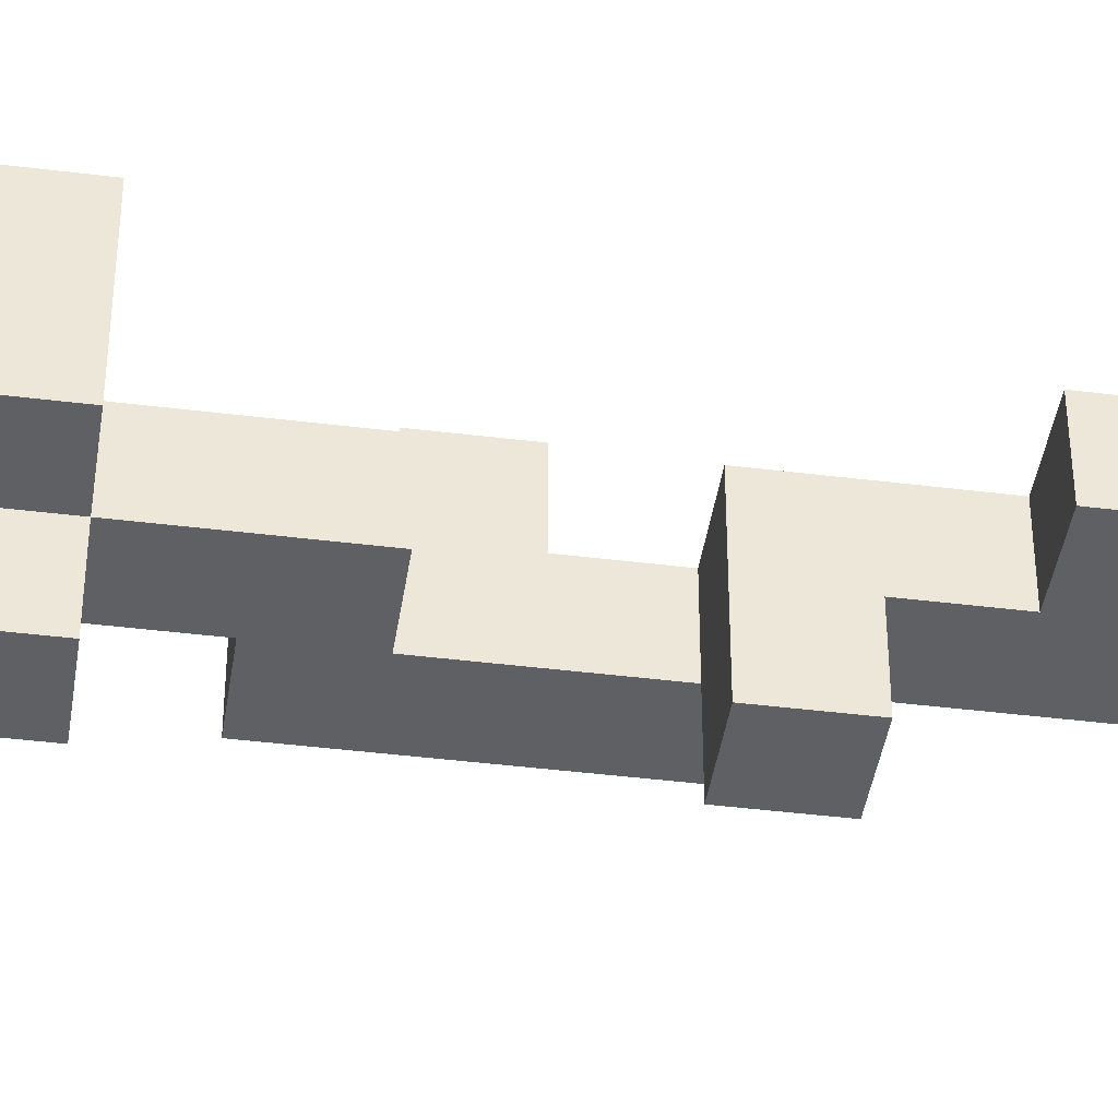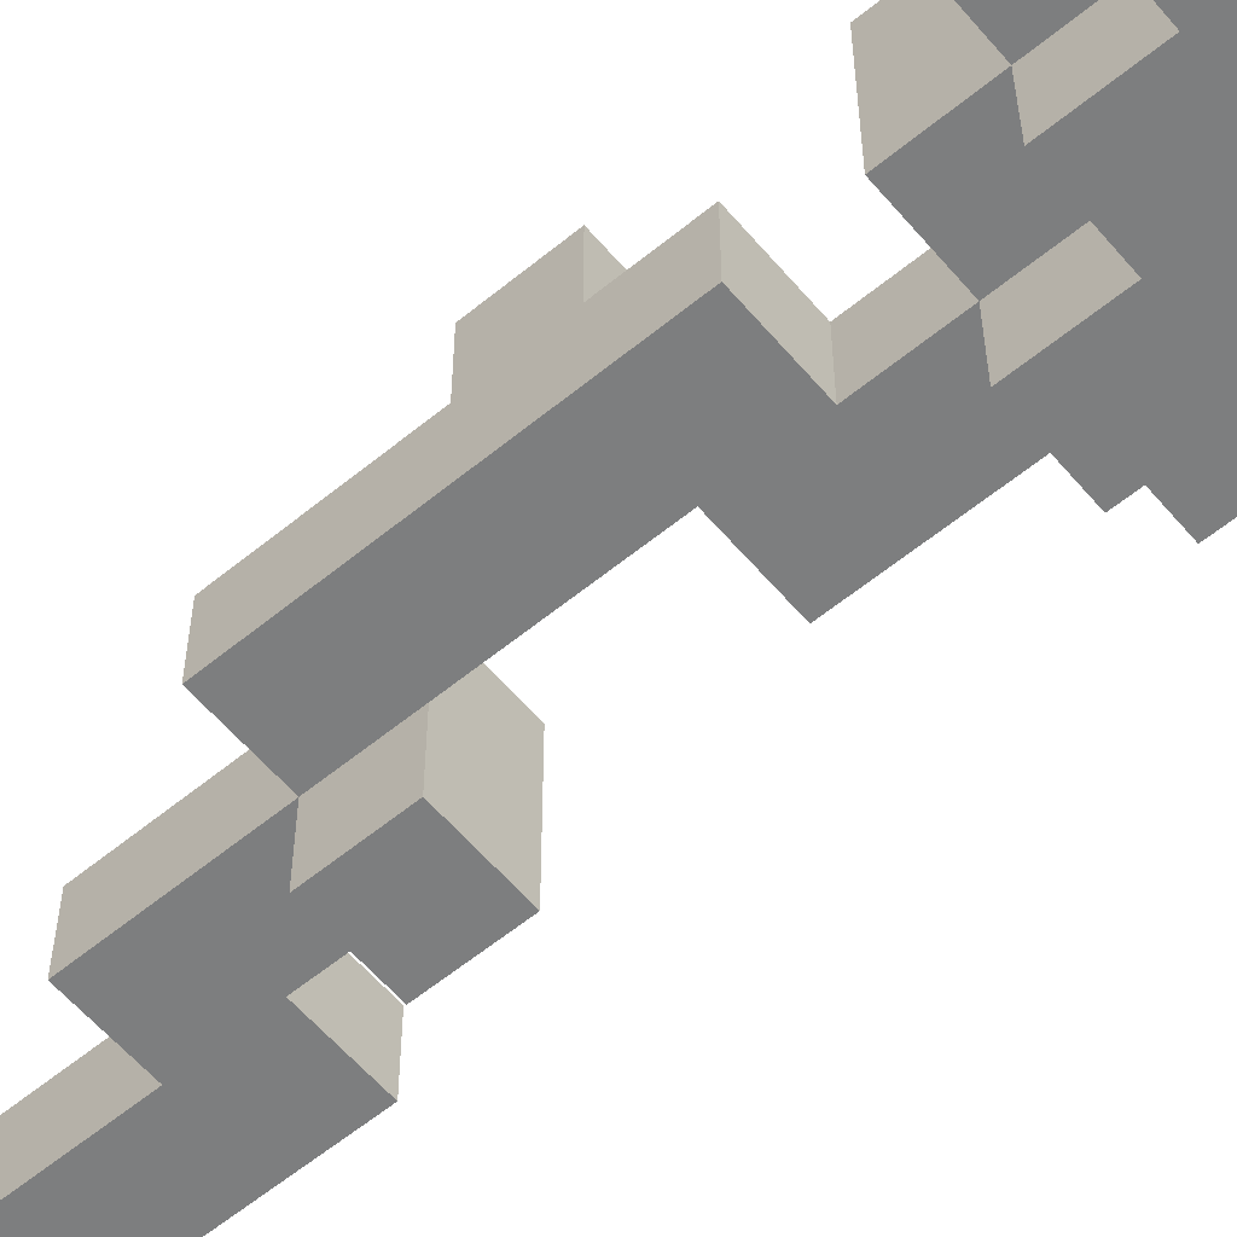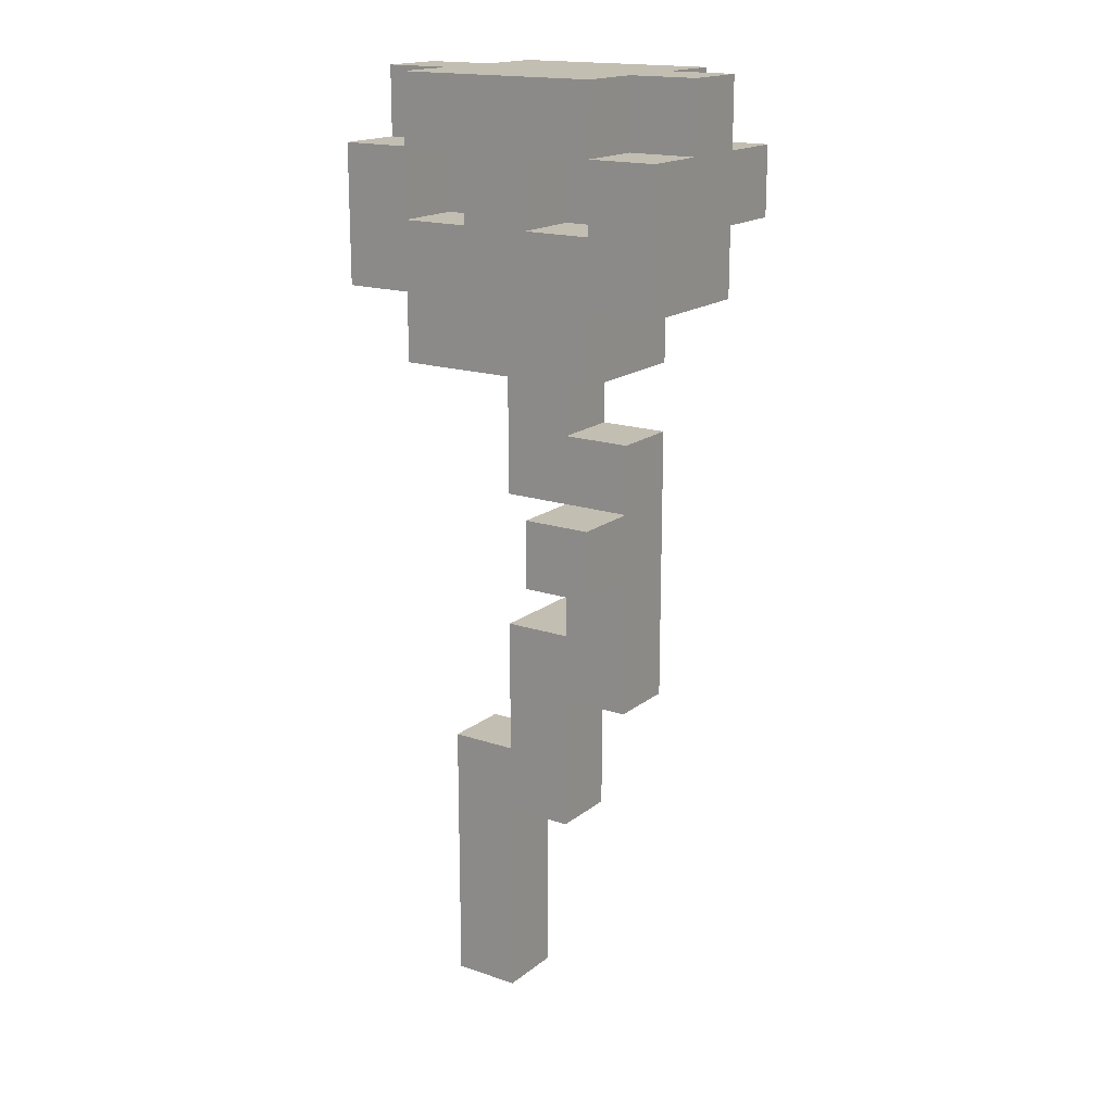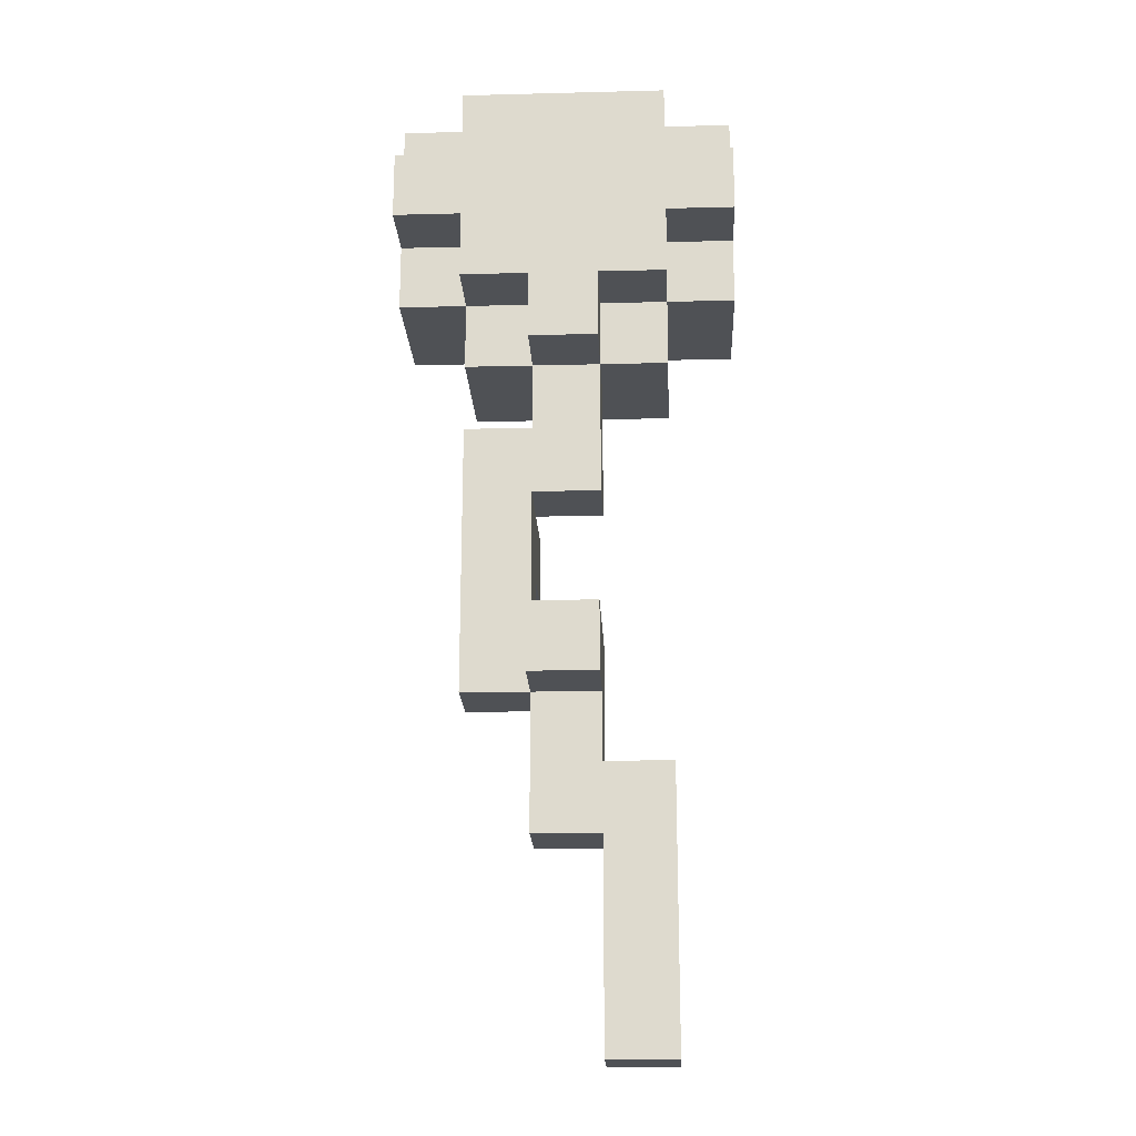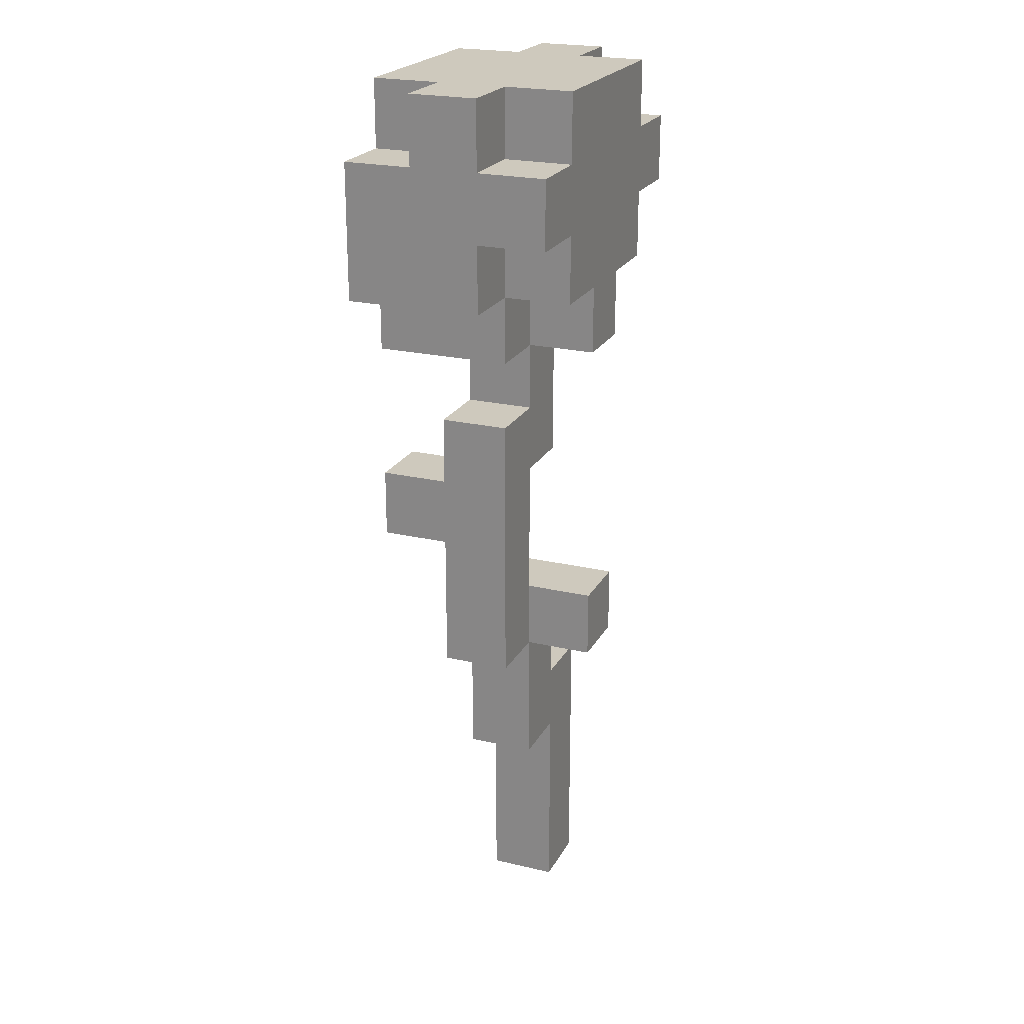
<metadata>
{"format":"obj","ext":"obj","renderer":"f3d","projection":"perspective","resolution":1024,"background":"white","views":[{"elev":-42.2,"azim":-98.5,"up":"+Z"},{"elev":-59.3,"azim":130.1,"up":"+Z"},{"elev":17.4,"azim":33.9,"up":"+Y"},{"elev":-19.8,"azim":-177.3,"up":"+Y"},{"elev":22.6,"azim":112.1,"up":"+Y"}]}
</metadata>
<code>
v -0.2595 1.903 0.2595
v -0.2595 1.903 -0.0865
v -0.2595 2.076 -0.0865
v -0.2595 2.076 -0.2595
v -0.2595 2.249 0.2595
v -0.2595 2.249 0.0865
v -0.2595 2.249 -0.0865
v -0.2595 2.249 -0.2595
v -0.2595 2.422 0.0865
v -0.2595 2.422 -0.0865
v -0.0865 0 0.0865
v -0.0865 0 -0.0865
v -0.0865 0.173 0.0865
v -0.0865 0.173 -0.0865
v -0.0865 0.346 0.0865
v -0.0865 0.346 -0.0865
v -0.0865 0.519 0.0865
v -0.0865 0.519 -0.0865
v -0.0865 0.692 0.0865
v -0.0865 0.692 -0.0865
v -0.0865 1.73 0.2595
v -0.0865 1.73 -0.0865
v -0.0865 1.903 0.2595
v -0.0865 1.903 -0.0865
v -0.0865 1.903 -0.2595
v -0.0865 2.076 -0.0865
v -0.0865 2.076 -0.2595
v -0.0865 2.249 0.2595
v -0.0865 2.249 0.0865
v -0.0865 2.249 -0.0865
v -0.0865 2.249 -0.2595
v -0.0865 2.422 0.2595
v -0.0865 2.422 0.0865
v -0.0865 2.422 -0.0865
v -0.0865 2.422 -0.2595
v 0.0865 0.692 0.0865
v 0.0865 0.692 -0.0865
v 0.0865 0.865 -0.0865
v 0.0865 0.865 -0.2595
v 0.0865 1.038 0.0865
v 0.0865 1.038 -0.2595
v 0.0865 1.384 0.0865
v 0.0865 1.384 -0.0865
v 0.0865 1.73 0.0865
v 0.0865 1.73 -0.0865
v 0.0865 1.73 -0.2595
v 0.0865 1.903 -0.0865
v 0.0865 1.903 -0.2595
v 0.0865 2.076 0.2595
v 0.0865 2.076 0.0865
v 0.0865 2.249 0.2595
v 0.0865 2.249 0.0865
v 0.2595 1.038 0.0865
v 0.2595 1.038 -0.0865
v 0.2595 1.211 0.2595
v 0.2595 1.211 0.0865
v 0.2595 1.384 0.2595
v 0.2595 1.384 0.0865
v 0.2595 1.384 -0.0865
v 0.4325 2.076 0.2595
v 0.4325 2.076 0.0865
v 0.4325 2.249 0.2595
v 0.4325 2.249 0.0865
v -0.0865 2.076 0.2595
v -0.0865 2.076 0.0865
v -0.0865 2.249 0.2595
v -0.0865 2.249 0.0865
v 0.0865 0 0.0865
v 0.0865 0 -0.0865
v 0.0865 0.173 0.0865
v 0.0865 0.173 -0.0865
v 0.0865 0.346 0.0865
v 0.0865 0.346 -0.0865
v 0.0865 0.519 0.0865
v 0.0865 0.519 -0.0865
v 0.2595 0.519 0.0865
v 0.2595 0.519 -0.0865
v 0.2595 0.865 0.0865
v 0.2595 0.865 -0.0865
v 0.2595 0.865 -0.2595
v 0.2595 1.038 -0.0865
v 0.2595 1.038 -0.2595
v 0.2595 1.557 0.0865
v 0.2595 1.557 -0.0865
v 0.2595 1.73 0.0865
v 0.2595 1.73 -0.0865
v 0.2595 1.73 -0.2595
v 0.2595 1.903 -0.0865
v 0.2595 1.903 -0.2595
v 0.2595 2.076 0.2595
v 0.2595 2.076 0.0865
v 0.2595 2.249 0.2595
v 0.2595 2.249 0.0865
v 0.4325 0.865 0.0865
v 0.4325 0.865 -0.0865
v 0.4325 1.211 0.2595
v 0.4325 1.211 0.0865
v 0.4325 1.384 0.2595
v 0.4325 1.384 0.0865
v 0.4325 1.557 0.0865
v 0.4325 1.557 -0.0865
v 0.4325 1.73 0.2595
v 0.4325 1.73 -0.0865
v 0.4325 1.903 0.2595
v 0.4325 1.903 -0.0865
v 0.4325 1.903 -0.2595
v 0.4325 2.076 -0.0865
v 0.4325 2.076 -0.2595
v 0.4325 2.249 0.2595
v 0.4325 2.249 0.0865
v 0.4325 2.249 -0.0865
v 0.4325 2.249 -0.2595
v 0.4325 2.422 0.2595
v 0.4325 2.422 0.0865
v 0.4325 2.422 -0.0865
v 0.4325 2.422 -0.2595
v 0.6055 1.903 0.2595
v 0.6055 1.903 -0.0865
v 0.6055 2.076 -0.0865
v 0.6055 2.076 -0.2595
v 0.6055 2.249 0.2595
v 0.6055 2.249 0.0865
v 0.6055 2.249 -0.0865
v 0.6055 2.249 -0.2595
v 0.6055 2.422 0.0865
v 0.6055 2.422 -0.0865
v -0.2595 1.903 0.2595
v -0.2595 2.249 0.2595
v -0.0865 1.73 0.2595
v -0.0865 1.903 0.2595
v -0.0865 2.076 0.2595
v -0.0865 2.249 0.2595
v -0.0865 2.422 0.2595
v 0.0865 2.076 0.2595
v 0.0865 2.249 0.2595
v 0.2595 1.211 0.2595
v 0.2595 1.384 0.2595
v 0.2595 2.076 0.2595
v 0.2595 2.249 0.2595
v 0.4325 1.211 0.2595
v 0.4325 1.384 0.2595
v 0.4325 1.73 0.2595
v 0.4325 1.903 0.2595
v 0.4325 2.076 0.2595
v 0.4325 2.249 0.2595
v 0.4325 2.422 0.2595
v 0.6055 1.903 0.2595
v 0.6055 2.249 0.2595
v -0.2595 2.249 0.0865
v -0.2595 2.422 0.0865
v -0.0865 0 0.0865
v -0.0865 0.173 0.0865
v -0.0865 0.346 0.0865
v -0.0865 0.519 0.0865
v -0.0865 0.692 0.0865
v -0.0865 2.076 0.0865
v -0.0865 2.249 0.0865
v -0.0865 2.422 0.0865
v 0.0865 0 0.0865
v 0.0865 0.173 0.0865
v 0.0865 0.346 0.0865
v 0.0865 0.519 0.0865
v 0.0865 0.692 0.0865
v 0.0865 1.038 0.0865
v 0.0865 1.384 0.0865
v 0.0865 1.73 0.0865
v 0.0865 2.076 0.0865
v 0.0865 2.249 0.0865
v 0.2595 0.519 0.0865
v 0.2595 0.865 0.0865
v 0.2595 1.038 0.0865
v 0.2595 1.211 0.0865
v 0.2595 1.384 0.0865
v 0.2595 1.557 0.0865
v 0.2595 1.73 0.0865
v 0.2595 2.076 0.0865
v 0.2595 2.249 0.0865
v 0.4325 0.865 0.0865
v 0.4325 1.211 0.0865
v 0.4325 1.384 0.0865
v 0.4325 1.557 0.0865
v 0.4325 2.076 0.0865
v 0.4325 2.249 0.0865
v 0.4325 2.422 0.0865
v 0.6055 2.249 0.0865
v 0.6055 2.422 0.0865
v -0.2595 1.903 -0.0865
v -0.2595 2.076 -0.0865
v -0.2595 2.249 -0.0865
v -0.2595 2.422 -0.0865
v -0.0865 0 -0.0865
v -0.0865 0.173 -0.0865
v -0.0865 0.346 -0.0865
v -0.0865 0.519 -0.0865
v -0.0865 0.692 -0.0865
v -0.0865 1.73 -0.0865
v -0.0865 1.903 -0.0865
v -0.0865 2.076 -0.0865
v -0.0865 2.249 -0.0865
v -0.0865 2.422 -0.0865
v 0.0865 0 -0.0865
v 0.0865 0.173 -0.0865
v 0.0865 0.346 -0.0865
v 0.0865 0.519 -0.0865
v 0.0865 0.692 -0.0865
v 0.0865 0.865 -0.0865
v 0.0865 1.384 -0.0865
v 0.0865 1.73 -0.0865
v 0.0865 1.903 -0.0865
v 0.2595 0.519 -0.0865
v 0.2595 0.865 -0.0865
v 0.2595 1.038 -0.0865
v 0.2595 1.384 -0.0865
v 0.2595 1.557 -0.0865
v 0.2595 1.73 -0.0865
v 0.2595 1.903 -0.0865
v 0.4325 0.865 -0.0865
v 0.4325 1.557 -0.0865
v 0.4325 1.73 -0.0865
v 0.4325 1.903 -0.0865
v 0.4325 2.076 -0.0865
v 0.4325 2.249 -0.0865
v 0.4325 2.422 -0.0865
v 0.6055 1.903 -0.0865
v 0.6055 2.076 -0.0865
v 0.6055 2.249 -0.0865
v 0.6055 2.422 -0.0865
v -0.2595 2.076 -0.2595
v -0.2595 2.249 -0.2595
v -0.0865 1.903 -0.2595
v -0.0865 2.076 -0.2595
v -0.0865 2.249 -0.2595
v -0.0865 2.422 -0.2595
v 0.0865 0.865 -0.2595
v 0.0865 1.038 -0.2595
v 0.0865 1.73 -0.2595
v 0.0865 1.903 -0.2595
v 0.2595 0.865 -0.2595
v 0.2595 1.038 -0.2595
v 0.2595 1.73 -0.2595
v 0.2595 1.903 -0.2595
v 0.4325 1.903 -0.2595
v 0.4325 2.076 -0.2595
v 0.4325 2.249 -0.2595
v 0.4325 2.422 -0.2595
v 0.6055 2.076 -0.2595
v 0.6055 2.249 -0.2595
v -0.0865 0 0.0865
v 0.0865 0 0.0865
v -0.0865 0 -0.0865
v 0.0865 0 -0.0865
v 0.0865 0.519 0.0865
v 0.2595 0.519 0.0865
v 0.0865 0.519 -0.0865
v 0.2595 0.519 -0.0865
v 0.2595 0.865 0.0865
v 0.4325 0.865 0.0865
v 0.0865 0.865 -0.0865
v 0.2595 0.865 -0.0865
v 0.4325 0.865 -0.0865
v 0.0865 0.865 -0.2595
v 0.2595 0.865 -0.2595
v 0.2595 1.211 0.2595
v 0.4325 1.211 0.2595
v 0.2595 1.211 0.0865
v 0.4325 1.211 0.0865
v 0.0865 1.384 0.0865
v 0.2595 1.384 0.0865
v 0.0865 1.384 -0.0865
v 0.2595 1.384 -0.0865
v -0.0865 1.73 0.2595
v 0.4325 1.73 0.2595
v 0.0865 1.73 0.0865
v 0.2595 1.73 0.0865
v -0.0865 1.73 -0.0865
v 0.0865 1.73 -0.0865
v 0.2595 1.73 -0.0865
v 0.4325 1.73 -0.0865
v 0.0865 1.73 -0.2595
v 0.2595 1.73 -0.2595
v -0.2595 1.903 0.2595
v -0.0865 1.903 0.2595
v 0.4325 1.903 0.2595
v 0.6055 1.903 0.2595
v -0.2595 1.903 -0.0865
v -0.0865 1.903 -0.0865
v 0.0865 1.903 -0.0865
v 0.2595 1.903 -0.0865
v 0.4325 1.903 -0.0865
v 0.6055 1.903 -0.0865
v -0.0865 1.903 -0.2595
v 0.0865 1.903 -0.2595
v 0.2595 1.903 -0.2595
v 0.4325 1.903 -0.2595
v -0.2595 2.076 -0.0865
v -0.0865 2.076 -0.0865
v 0.4325 2.076 -0.0865
v 0.6055 2.076 -0.0865
v -0.2595 2.076 -0.2595
v -0.0865 2.076 -0.2595
v 0.4325 2.076 -0.2595
v 0.6055 2.076 -0.2595
v -0.0865 2.249 0.2595
v 0.0865 2.249 0.2595
v 0.2595 2.249 0.2595
v 0.4325 2.249 0.2595
v -0.0865 2.249 0.0865
v 0.0865 2.249 0.0865
v 0.2595 2.249 0.0865
v 0.4325 2.249 0.0865
v -0.0865 0.692 0.0865
v 0.0865 0.692 0.0865
v -0.0865 0.692 -0.0865
v 0.0865 0.692 -0.0865
v 0.0865 1.038 0.0865
v 0.2595 1.038 0.0865
v 0.2595 1.038 -0.0865
v 0.0865 1.038 -0.2595
v 0.2595 1.038 -0.2595
v 0.2595 1.384 0.2595
v 0.4325 1.384 0.2595
v 0.2595 1.384 0.0865
v 0.4325 1.384 0.0865
v 0.2595 1.557 0.0865
v 0.4325 1.557 0.0865
v 0.2595 1.557 -0.0865
v 0.4325 1.557 -0.0865
v -0.0865 2.076 0.2595
v 0.0865 2.076 0.2595
v 0.2595 2.076 0.2595
v 0.4325 2.076 0.2595
v -0.0865 2.076 0.0865
v 0.0865 2.076 0.0865
v 0.2595 2.076 0.0865
v 0.4325 2.076 0.0865
v -0.2595 2.249 0.2595
v -0.0865 2.249 0.2595
v 0.4325 2.249 0.2595
v 0.6055 2.249 0.2595
v -0.2595 2.249 0.0865
v -0.0865 2.249 0.0865
v 0.4325 2.249 0.0865
v 0.6055 2.249 0.0865
v -0.2595 2.249 -0.0865
v -0.0865 2.249 -0.0865
v 0.4325 2.249 -0.0865
v 0.6055 2.249 -0.0865
v -0.2595 2.249 -0.2595
v -0.0865 2.249 -0.2595
v 0.4325 2.249 -0.2595
v 0.6055 2.249 -0.2595
v -0.0865 2.422 0.2595
v 0.4325 2.422 0.2595
v -0.2595 2.422 0.0865
v -0.0865 2.422 0.0865
v 0.4325 2.422 0.0865
v 0.6055 2.422 0.0865
v -0.2595 2.422 -0.0865
v -0.0865 2.422 -0.0865
v 0.4325 2.422 -0.0865
v 0.6055 2.422 -0.0865
v -0.0865 2.422 -0.2595
v 0.4325 2.422 -0.2595
f 3 2 1
f 5 3 1
f 5 4 3
f 6 4 5
f 7 4 6
f 8 4 7
f 9 7 6
f 10 7 9
f 13 12 11
f 14 12 13
f 15 14 13
f 16 14 15
f 17 16 15
f 18 16 17
f 19 18 17
f 20 18 19
f 23 22 21
f 24 22 23
f 26 25 24
f 27 25 26
f 32 29 28
f 33 29 32
f 34 31 30
f 35 31 34
f 38 37 36
f 40 38 36
f 40 39 38
f 41 39 40
f 44 43 42
f 45 43 44
f 47 46 45
f 48 46 47
f 51 50 49
f 52 50 51
f 56 54 53
f 57 56 55
f 58 54 56
f 58 56 57
f 59 54 58
f 62 61 60
f 63 61 62
f 64 65 66
f 66 65 67
f 68 69 70
f 70 69 71
f 70 71 72
f 72 71 73
f 72 73 74
f 74 73 75
f 76 77 78
f 78 77 79
f 79 80 81
f 81 80 82
f 83 84 85
f 85 84 86
f 86 87 88
f 88 87 89
f 90 91 92
f 92 91 93
f 94 95 97
f 96 97 98
f 97 95 99
f 98 97 99
f 99 95 100
f 100 95 101
f 102 103 104
f 104 103 105
f 105 106 107
f 107 106 108
f 109 110 113
f 113 110 114
f 111 112 115
f 115 112 116
f 117 118 119
f 117 119 121
f 119 120 121
f 121 120 122
f 122 120 123
f 123 120 124
f 122 123 125
f 125 123 126
f 130 128 127
f 131 128 130
f 132 128 131
f 134 130 129
f 134 131 130
f 135 133 132
f 138 134 129
f 138 135 134
f 139 133 135
f 139 135 138
f 140 137 136
f 141 137 140
f 142 138 129
f 143 138 142
f 144 138 143
f 145 133 139
f 146 133 145
f 147 144 143
f 147 145 144
f 148 145 147
f 157 150 149
f 158 150 157
f 159 152 151
f 160 153 152
f 160 152 159
f 161 154 153
f 161 153 160
f 162 155 154
f 162 154 161
f 163 155 162
f 167 157 156
f 168 157 167
f 169 164 163
f 169 163 162
f 170 164 169
f 171 164 170
f 173 166 165
f 174 166 173
f 175 166 174
f 178 172 171
f 178 171 170
f 179 172 178
f 180 174 173
f 181 174 180
f 182 177 176
f 183 177 182
f 185 184 183
f 186 184 185
f 187 188 197
f 197 188 198
f 189 190 199
f 199 190 200
f 191 192 201
f 192 193 202
f 201 192 202
f 193 194 203
f 202 193 203
f 194 195 204
f 203 194 204
f 204 195 205
f 196 197 208
f 208 197 209
f 205 206 210
f 204 205 210
f 210 206 211
f 207 208 213
f 213 208 214
f 214 208 215
f 211 212 217
f 213 214 217
f 212 213 217
f 217 214 218
f 215 216 219
f 219 216 220
f 220 221 224
f 224 221 225
f 222 223 226
f 226 223 227
f 228 229 231
f 231 229 232
f 230 231 237
f 231 232 237
f 232 233 237
f 234 235 238
f 238 235 239
f 236 237 240
f 237 233 241
f 240 237 241
f 241 233 242
f 242 233 243
f 243 233 244
f 244 233 245
f 243 244 246
f 246 244 247
f 250 249 248
f 251 249 250
f 254 253 252
f 255 253 254
f 259 257 256
f 260 257 259
f 261 259 258
f 262 259 261
f 265 264 263
f 266 264 265
f 269 268 267
f 270 268 269
f 273 272 271
f 274 272 273
f 275 273 271
f 276 273 275
f 277 272 274
f 278 272 277
f 279 277 276
f 280 277 279
f 285 282 281
f 286 282 285
f 289 284 283
f 290 284 289
f 291 287 286
f 292 287 291
f 293 289 288
f 294 289 293
f 299 296 295
f 300 296 299
f 301 298 297
f 302 298 301
f 307 304 303
f 308 304 307
f 309 306 305
f 310 306 309
f 311 312 313
f 313 312 314
f 315 316 317
f 315 317 318
f 318 317 319
f 320 321 322
f 322 321 323
f 324 325 326
f 326 325 327
f 328 329 332
f 332 329 333
f 330 331 334
f 334 331 335
f 336 337 340
f 340 337 341
f 338 339 342
f 342 339 343
f 344 345 348
f 348 345 349
f 346 347 350
f 350 347 351
f 352 353 355
f 355 353 356
f 354 355 358
f 356 357 358
f 355 356 358
f 358 357 359
f 359 357 360
f 360 357 361
f 359 360 362
f 362 360 363

</code>
